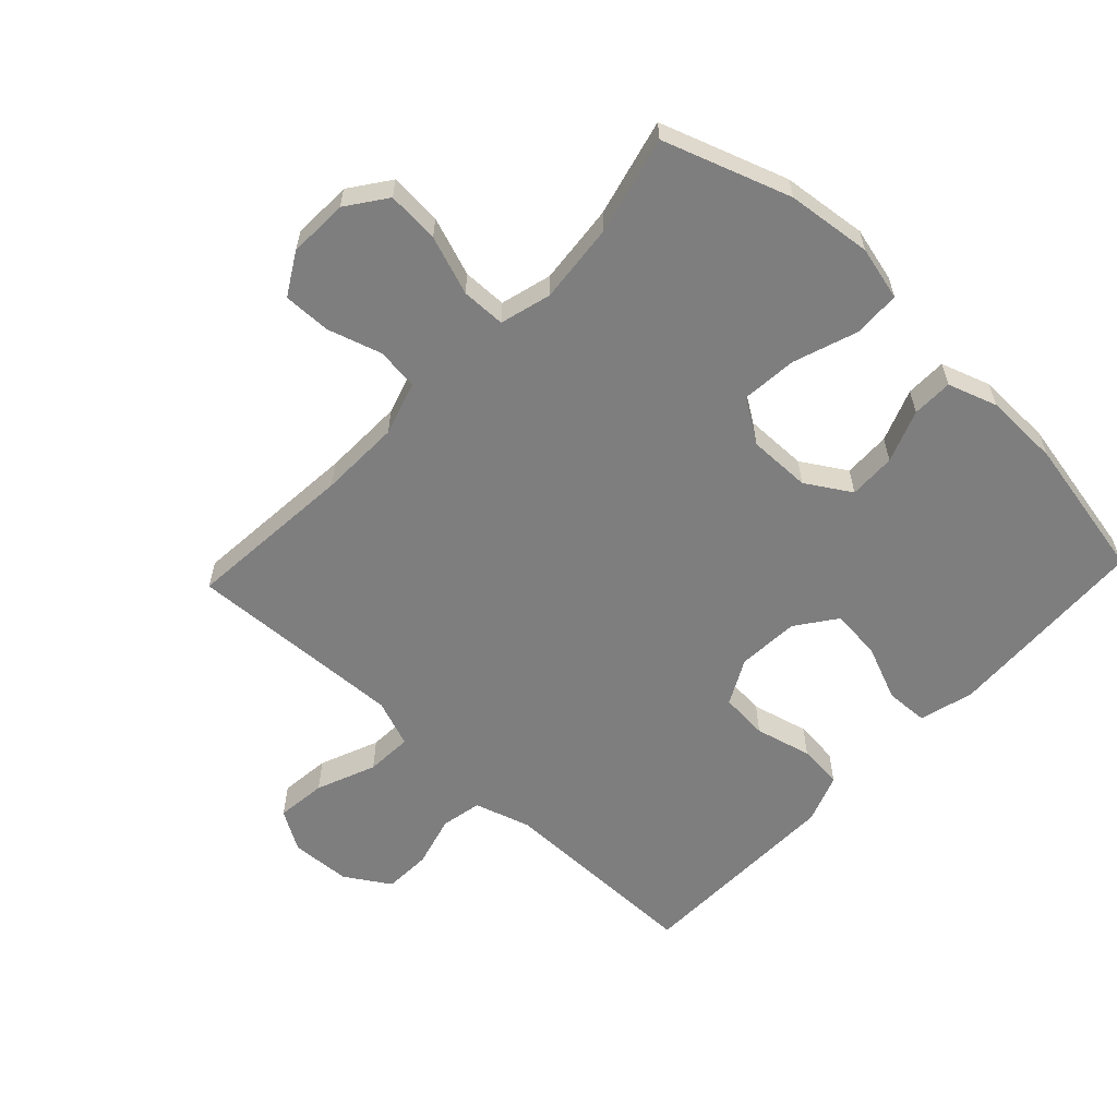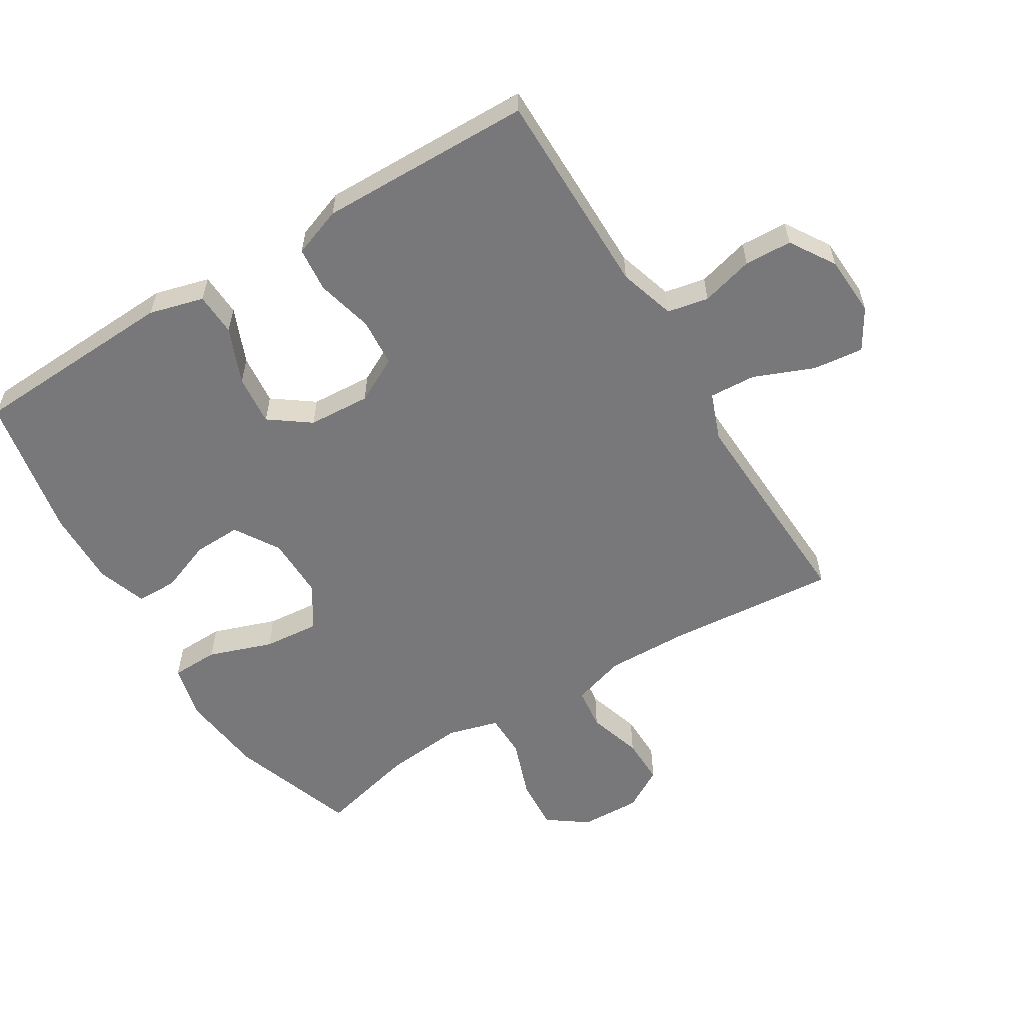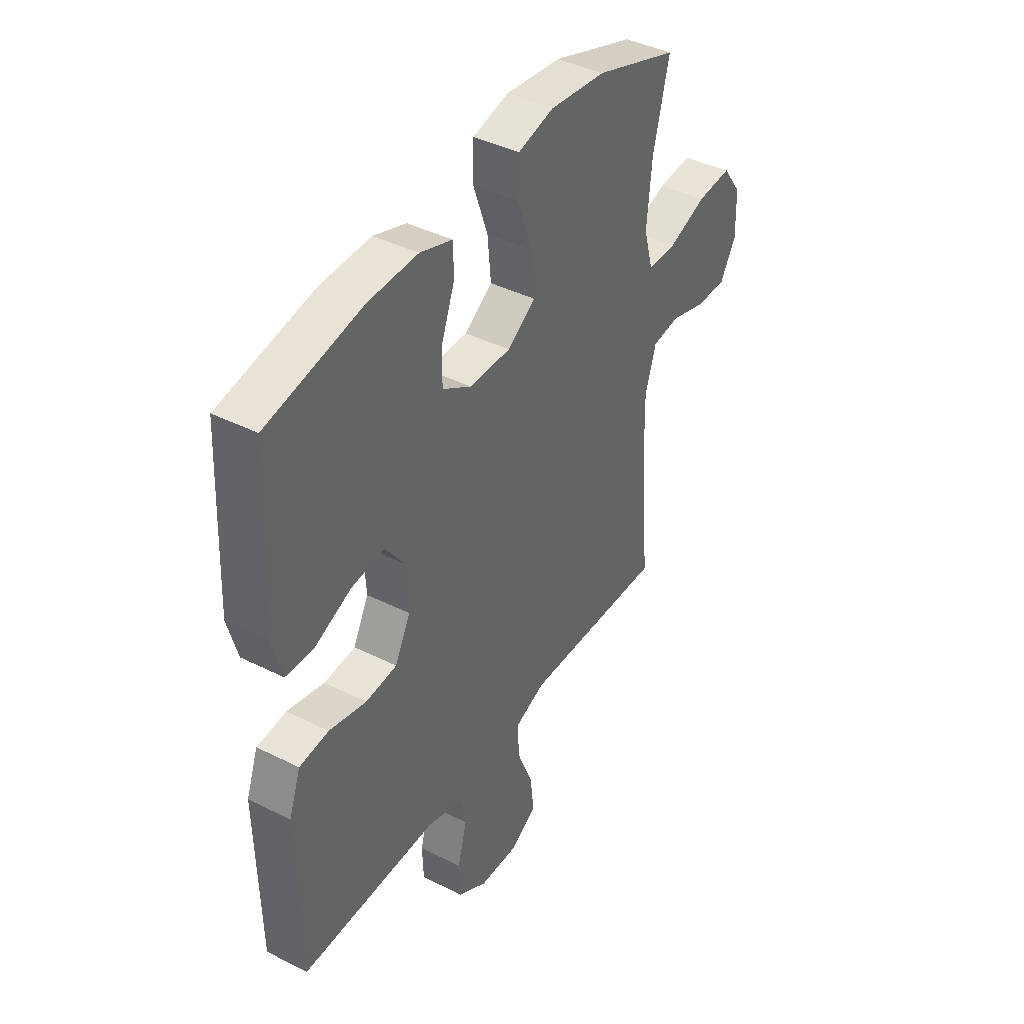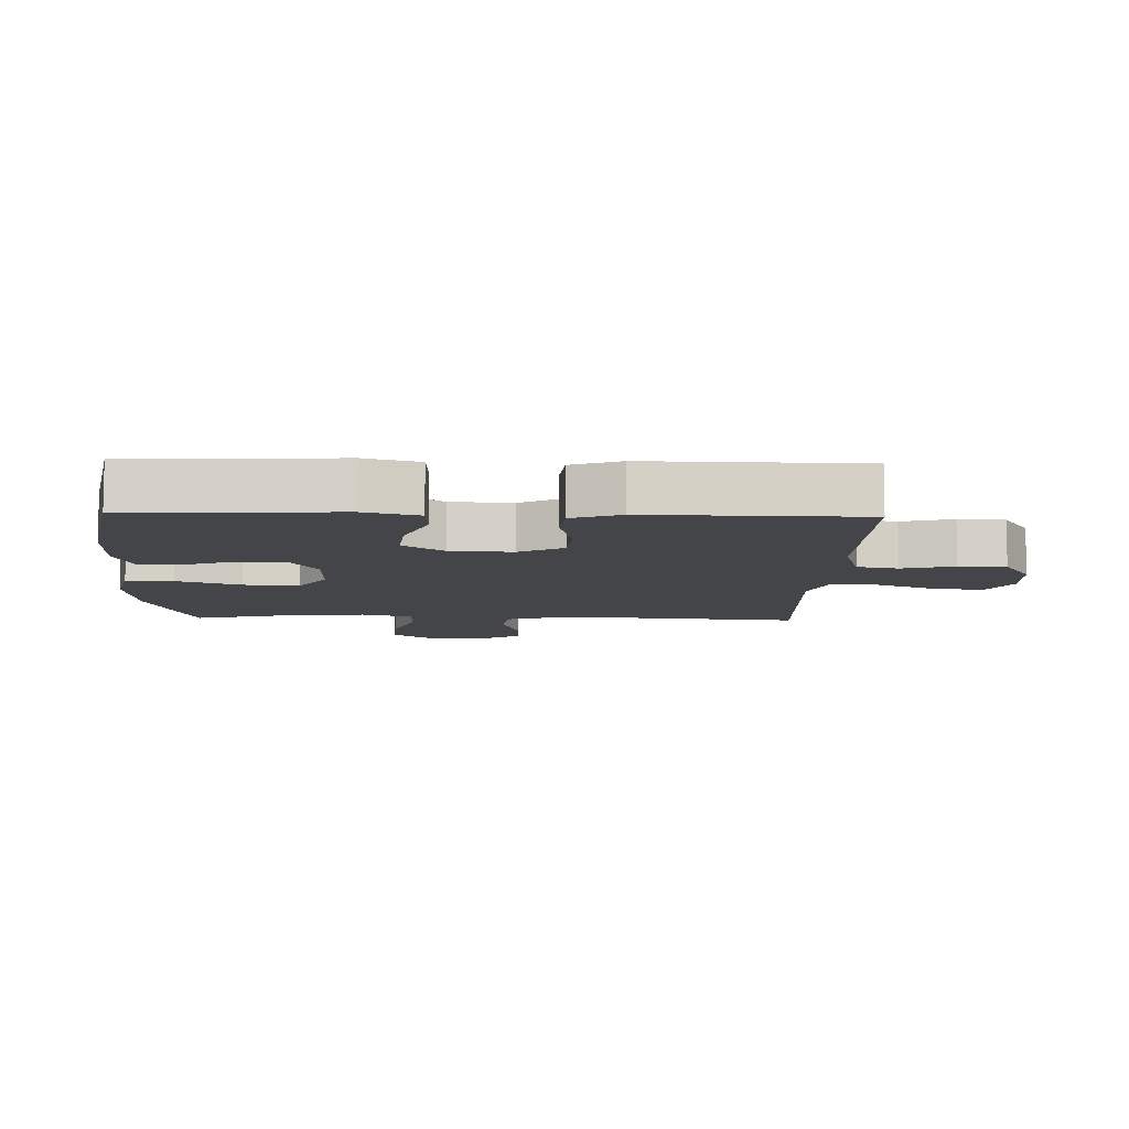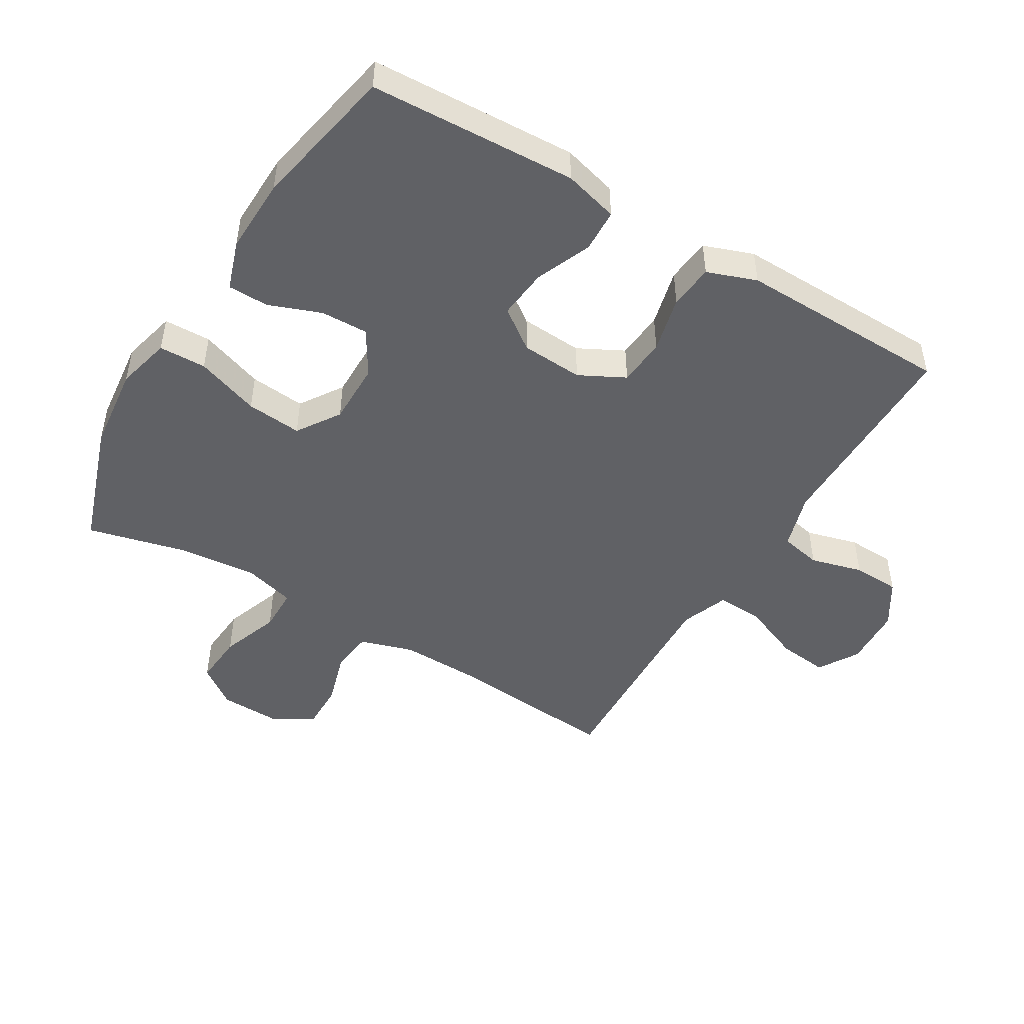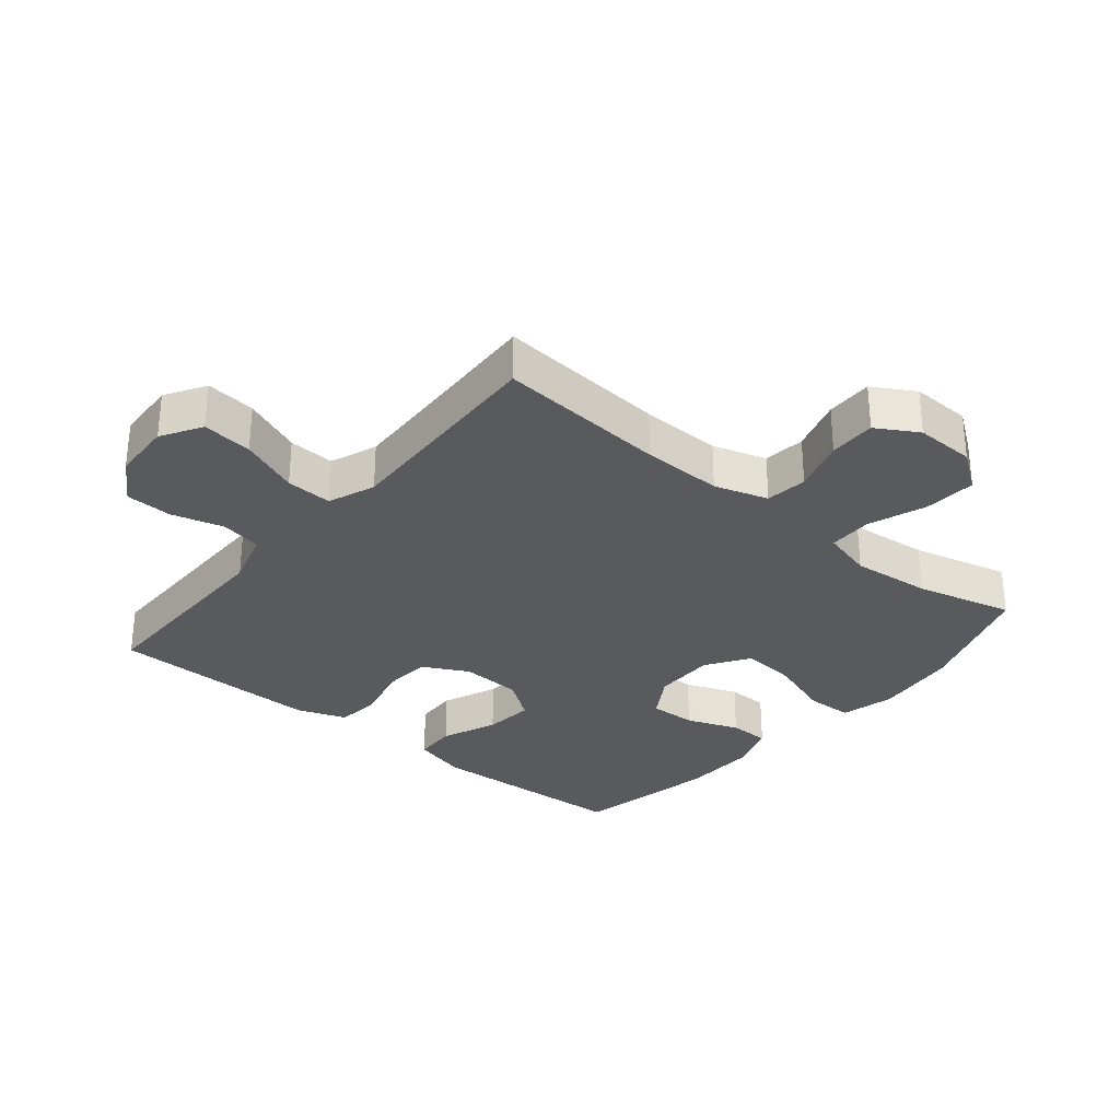
<metadata>
{"format":"obj","ext":"obj","renderer":"f3d","projection":"perspective","resolution":1024,"background":"white","views":[{"elev":-59.5,"azim":-43.2,"up":"+Y"},{"elev":-57.6,"azim":121.5,"up":"+Y"},{"elev":41.3,"azim":121.3,"up":"+Z"},{"elev":-9.0,"azim":88.3,"up":"+Y"},{"elev":-48.0,"azim":59.0,"up":"+Y"},{"elev":-30.6,"azim":-129.6,"up":"+Y"}]}
</metadata>
<code>
v 0.5 0.07 0.5
v 0.509 0.07 0.307
v 0.515 0.07 0.176
v 0.492 0.07 0.091
v 0.425 0.07 0.088
v 0.338 0.07 0.124
v 0.259 0.07 0.132
v 0.213 0.07 0.069
v 0.207 0.07 -0.028
v 0.244 0.07 -0.099
v 0.319 0.07 -0.105
v 0.408 0.07 -0.083
v 0.478 0.07 -0.09
v 0.506 0.07 -0.167
v 0.504 0.07 -0.282
v 0.5 0.07 -0.5
v 0.305 0.07 -0.5
v 0.175 0.07 -0.5
v 0.087 0.07 -0.527
v 0.074 0.07 -0.591
v 0.096 0.07 -0.673
v 0.093 0.07 -0.747
v 0.023 0.07 -0.791
v -0.072 0.07 -0.796
v -0.135 0.07 -0.758
v -0.126 0.07 -0.679
v -0.088 0.07 -0.586
v -0.084 0.07 -0.513
v -0.158 0.07 -0.485
v -0.278 0.07 -0.49
v -0.5 0.07 -0.5
v -0.477 0.07 -0.233
v -0.474 0.07 -0.106
v -0.5 0.07 -0.022
v -0.566 0.07 -0.014
v -0.651 0.07 -0.04
v -0.725 0.07 -0.041
v -0.763 0.07 0.024
v -0.76 0.07 0.118
v -0.715 0.07 0.18
v -0.633 0.07 0.174
v -0.541 0.07 0.141
v -0.472 0.07 0.142
v -0.45 0.07 0.222
v -0.462 0.07 0.347
v -0.5 0.07 0.5
v -0.302 0.07 0.568
v -0.169 0.07 0.583
v -0.084 0.07 0.562
v -0.082 0.07 0.488
v -0.117 0.07 0.388
v -0.125 0.07 0.301
v -0.058 0.07 0.257
v 0.04 0.07 0.258
v 0.11 0.07 0.301
v 0.108 0.07 0.375
v 0.077 0.07 0.457
v 0.078 0.07 0.521
v 0.155 0.07 0.547
v 0.274 0.07 0.544
v 0.5 0 0.5
v 0.509 0 0.307
v 0.515 0 0.176
v 0.492 0 0.091
v 0.425 0 0.088
v 0.338 0 0.124
v 0.259 0 0.132
v 0.213 0 0.069
v 0.207 0 -0.028
v 0.244 0 -0.099
v 0.319 0 -0.105
v 0.408 0 -0.083
v 0.478 0 -0.09
v 0.506 0 -0.167
v 0.504 0 -0.282
v 0.5 0 -0.5
v 0.305 0 -0.5
v 0.175 0 -0.5
v 0.087 0 -0.527
v 0.074 0 -0.591
v 0.096 0 -0.673
v 0.093 0 -0.747
v 0.023 0 -0.791
v -0.072 0 -0.796
v -0.135 0 -0.758
v -0.126 0 -0.679
v -0.088 0 -0.586
v -0.084 0 -0.513
v -0.158 0 -0.485
v -0.278 0 -0.49
v -0.5 0 -0.5
v -0.477 0 -0.233
v -0.474 0 -0.106
v -0.5 0 -0.022
v -0.566 0 -0.014
v -0.651 0 -0.04
v -0.725 0 -0.041
v -0.763 0 0.024
v -0.76 0 0.118
v -0.715 0 0.18
v -0.633 0 0.174
v -0.541 0 0.141
v -0.472 0 0.142
v -0.45 0 0.222
v -0.462 0 0.347
v -0.5 0 0.5
v -0.302 0 0.568
v -0.169 0 0.583
v -0.084 0 0.562
v -0.082 0 0.488
v -0.117 0 0.388
v -0.125 0 0.301
v -0.058 0 0.257
v 0.04 0 0.258
v 0.11 0 0.301
v 0.108 0 0.375
v 0.077 0 0.457
v 0.078 0 0.521
v 0.155 0 0.547
v 0.274 0 0.544
f 4 5 6
f 3 4 6
f 2 3 6
f 1 2 6
f 60 1 6
f 59 60 6
f 58 59 6
f 57 58 6
f 56 57 6
f 55 56 6 7
f 54 55 7 8
f 53 54 8 9
f 52 53 9 10
f 49 50 51
f 48 49 51
f 47 48 51
f 46 47 51
f 45 46 51
f 44 45 51 52
f 43 44 52 10
f 40 41 42
f 39 40 42
f 38 39 42
f 37 38 42
f 36 37 42
f 35 36 42
f 42 43 10
f 35 42 10
f 34 35 10
f 30 31 32
f 29 30 32 33
f 33 34 10
f 29 33 10
f 28 29 10
f 25 26 27
f 24 25 27
f 23 24 27
f 22 23 27
f 21 22 27
f 20 21 27
f 19 20 27 28
f 15 16 17
f 14 15 17
f 13 14 17
f 12 13 17
f 11 12 17
f 11 17 18
f 18 19 28
f 11 18 28
f 10 11 28
f 66 65 64
f 66 64 63
f 66 63 62
f 66 62 61
f 66 61 120
f 66 120 119
f 66 119 118
f 66 118 117
f 66 117 116
f 67 66 116 115
f 68 67 115 114
f 69 68 114 113
f 70 69 113 112
f 111 110 109
f 111 109 108
f 111 108 107
f 111 107 106
f 111 106 105
f 112 111 105 104
f 70 112 104 103
f 102 101 100
f 102 100 99
f 102 99 98
f 102 98 97
f 102 97 96
f 102 96 95
f 70 103 102
f 70 102 95
f 70 95 94
f 92 91 90
f 93 92 90 89
f 70 94 93
f 70 93 89
f 70 89 88
f 87 86 85
f 87 85 84
f 87 84 83
f 87 83 82
f 87 82 81
f 87 81 80
f 88 87 80 79
f 77 76 75
f 77 75 74
f 77 74 73
f 77 73 72
f 77 72 71
f 78 77 71
f 88 79 78
f 88 78 71
f 88 71 70
f 1 61 62 2
f 2 62 63 3
f 3 63 64 4
f 4 64 65 5
f 5 65 66 6
f 6 66 67 7
f 7 67 68 8
f 8 68 69 9
f 9 69 70 10
f 10 70 71 11
f 11 71 72 12
f 12 72 73 13
f 13 73 74 14
f 14 74 75 15
f 15 75 76 16
f 16 76 77 17
f 17 77 78 18
f 18 78 79 19
f 19 79 80 20
f 20 80 81 21
f 21 81 82 22
f 22 82 83 23
f 23 83 84 24
f 24 84 85 25
f 25 85 86 26
f 26 86 87 27
f 27 87 88 28
f 28 88 89 29
f 29 89 90 30
f 30 90 91 31
f 31 91 92 32
f 32 92 93 33
f 33 93 94 34
f 34 94 95 35
f 35 95 96 36
f 36 96 97 37
f 37 97 98 38
f 38 98 99 39
f 39 99 100 40
f 40 100 101 41
f 41 101 102 42
f 42 102 103 43
f 43 103 104 44
f 44 104 105 45
f 45 105 106 46
f 46 106 107 47
f 47 107 108 48
f 48 108 109 49
f 49 109 110 50
f 50 110 111 51
f 51 111 112 52
f 52 112 113 53
f 53 113 114 54
f 54 114 115 55
f 55 115 116 56
f 56 116 117 57
f 57 117 118 58
f 58 118 119 59
f 59 119 120 60
f 60 120 61 1

</code>
